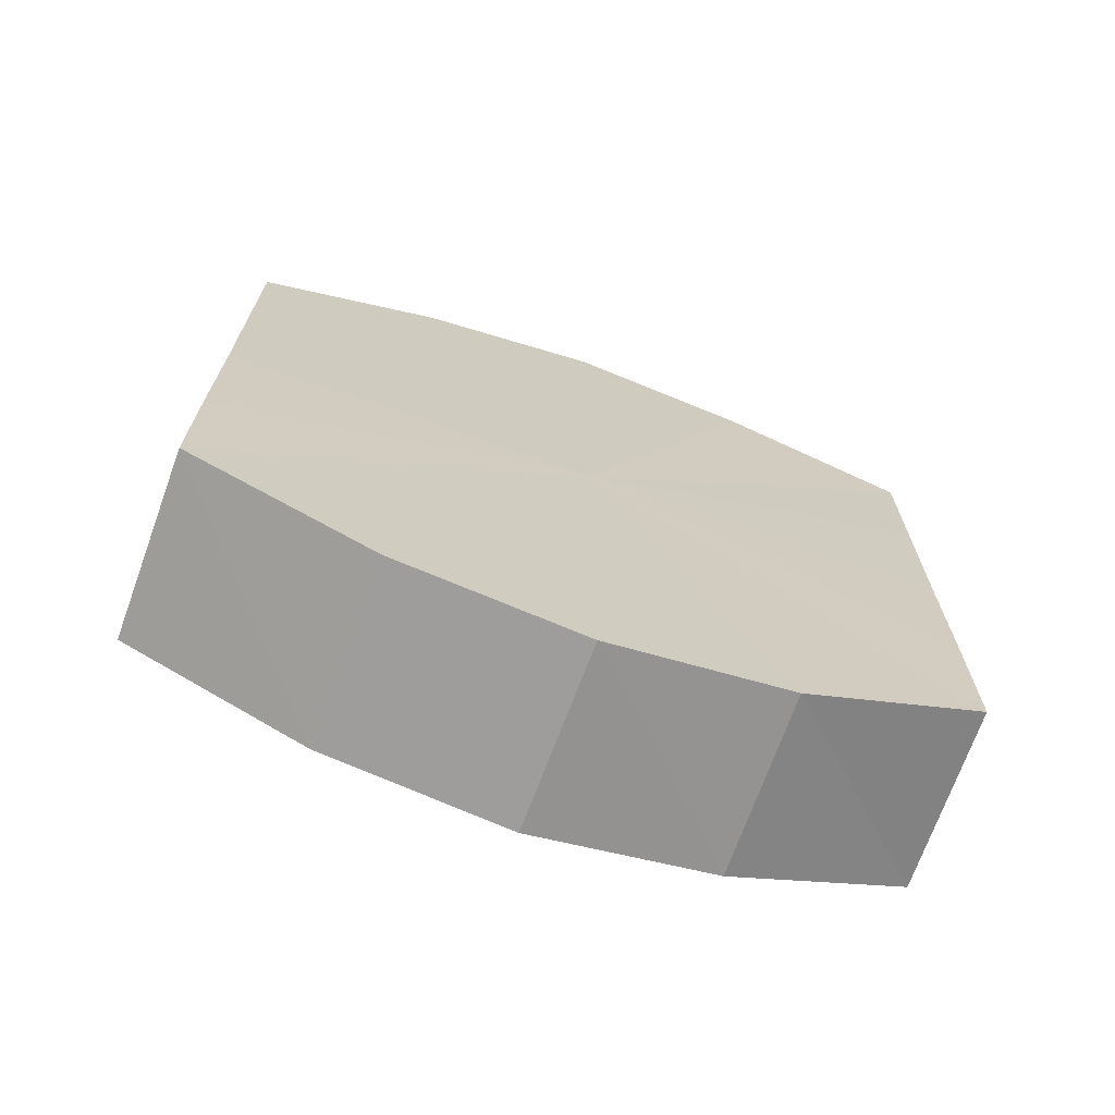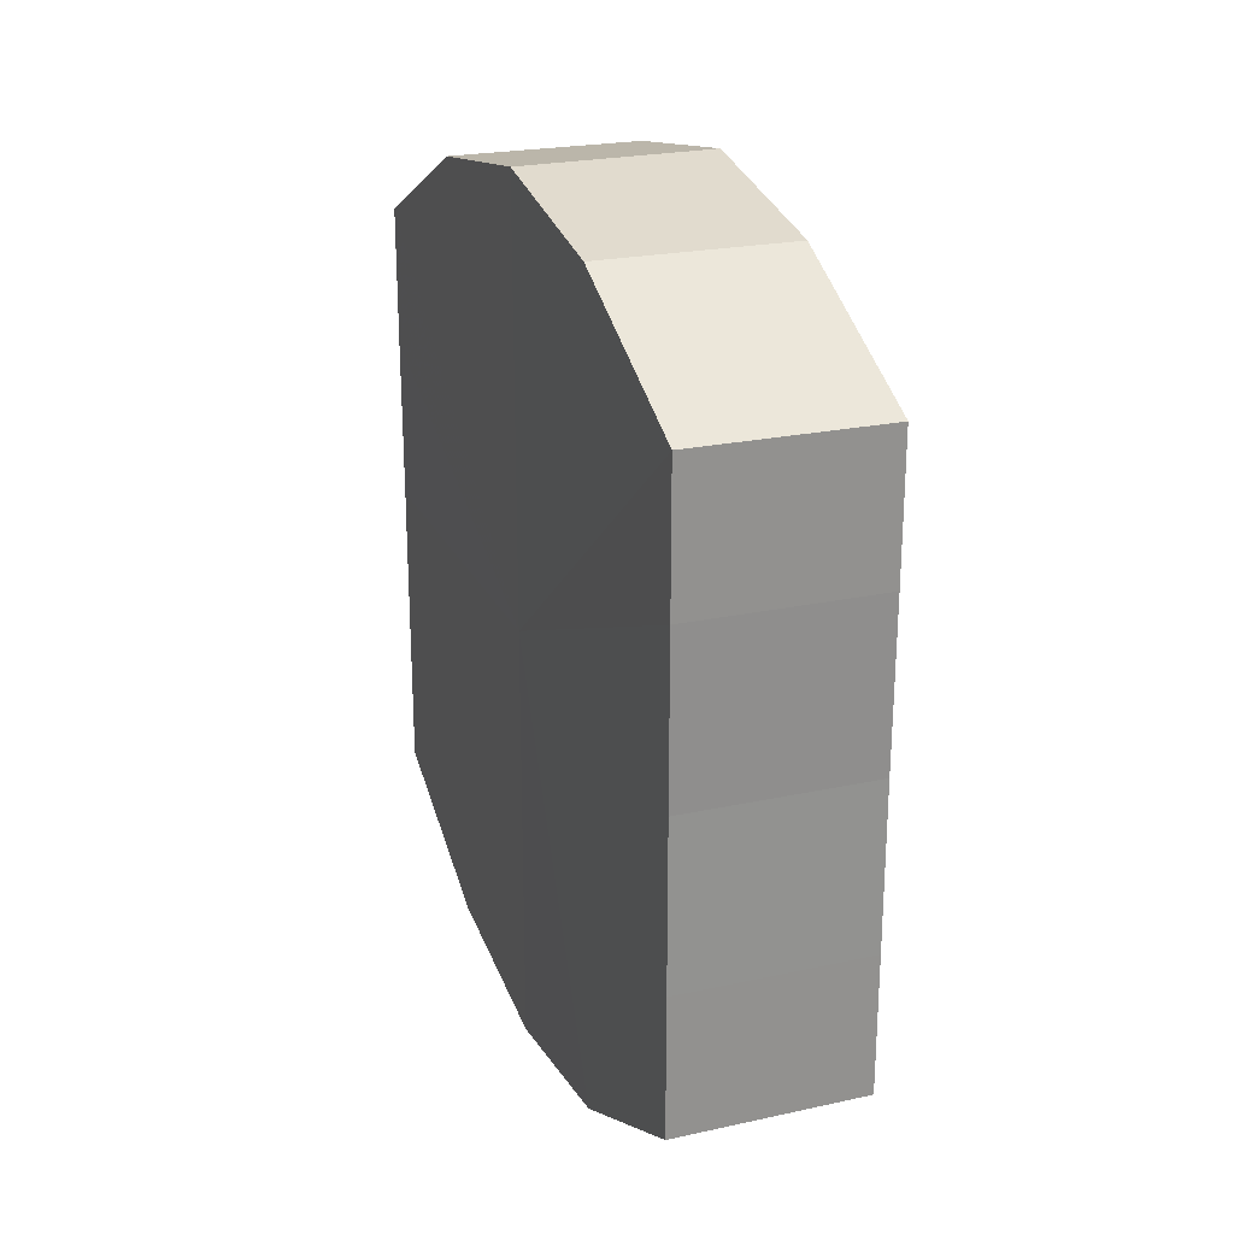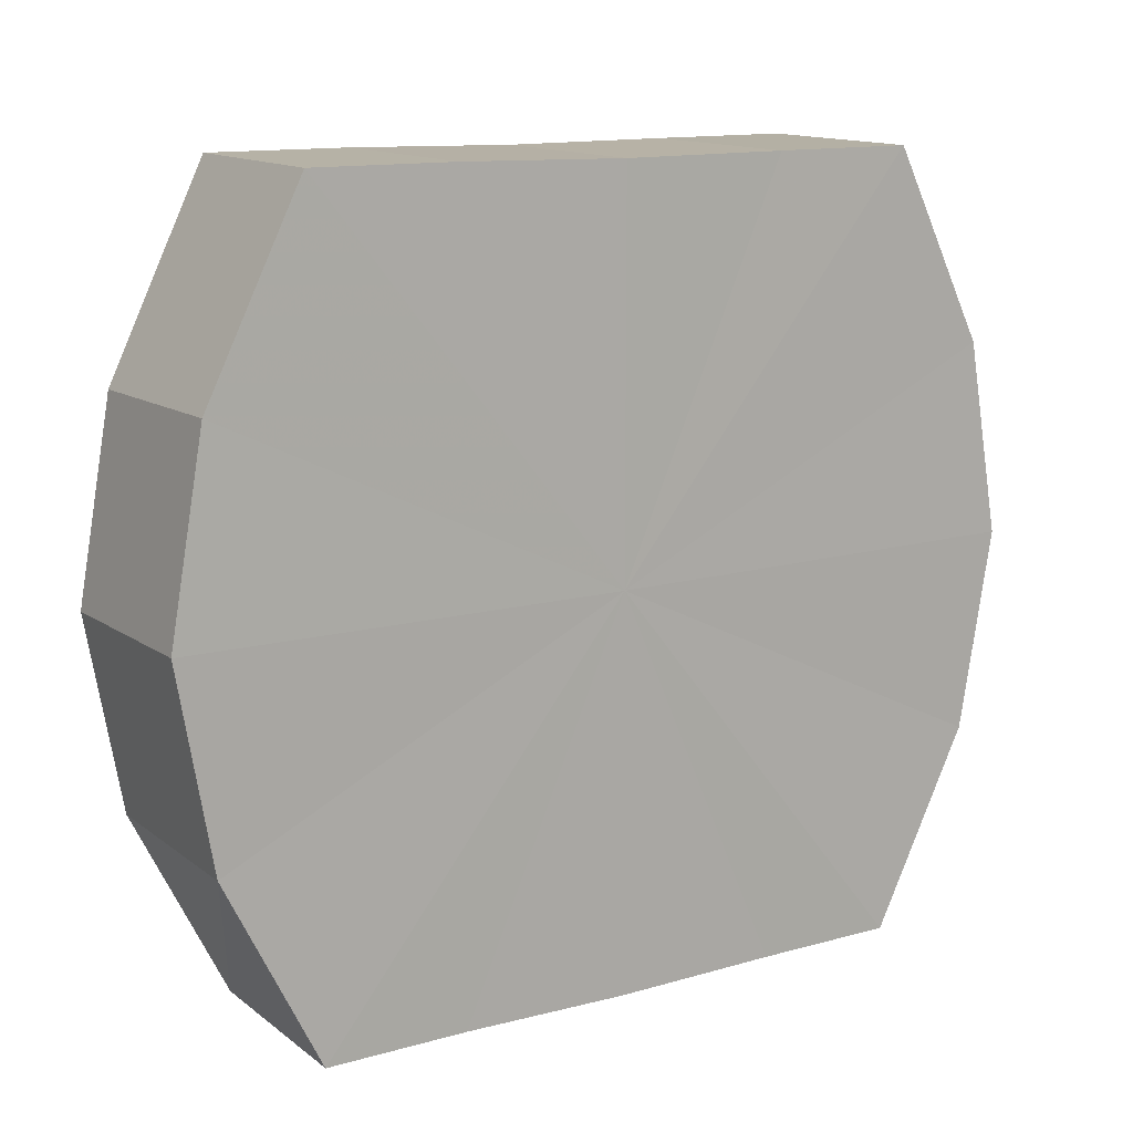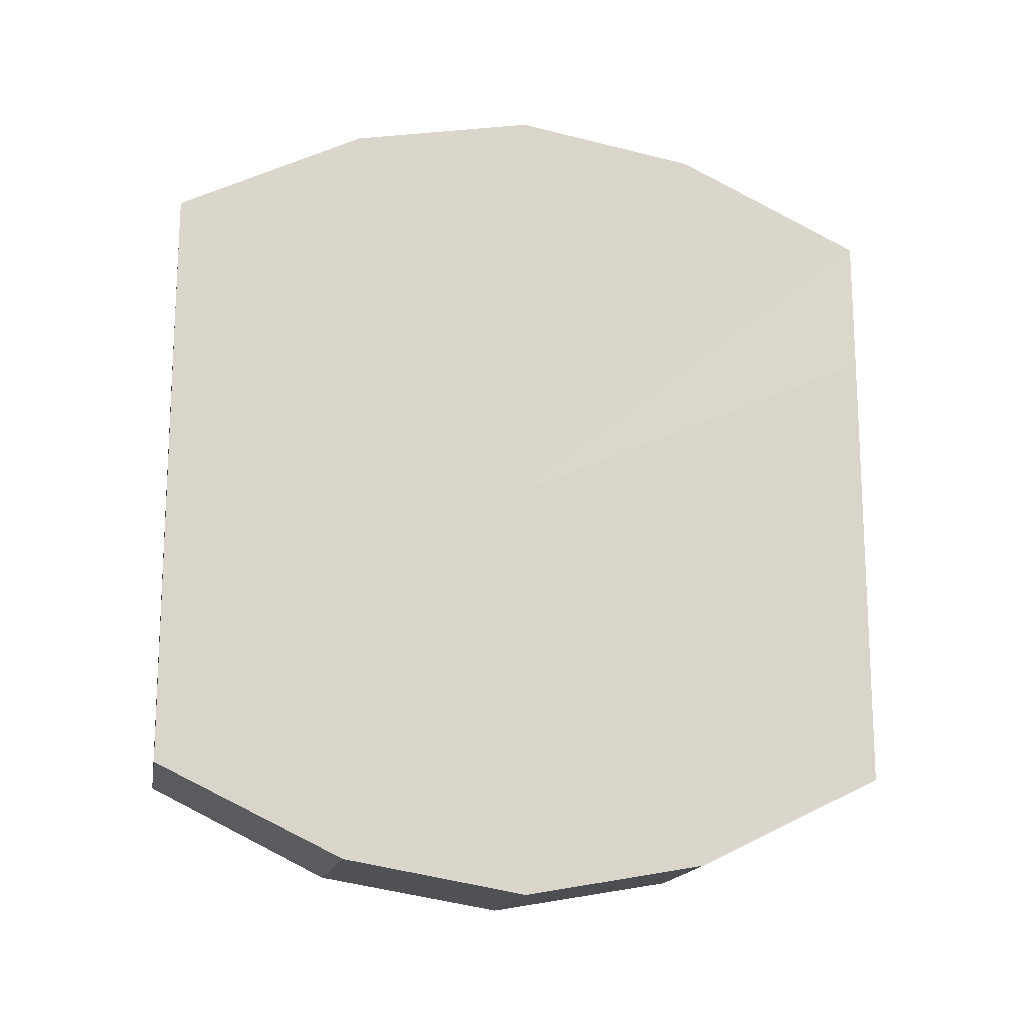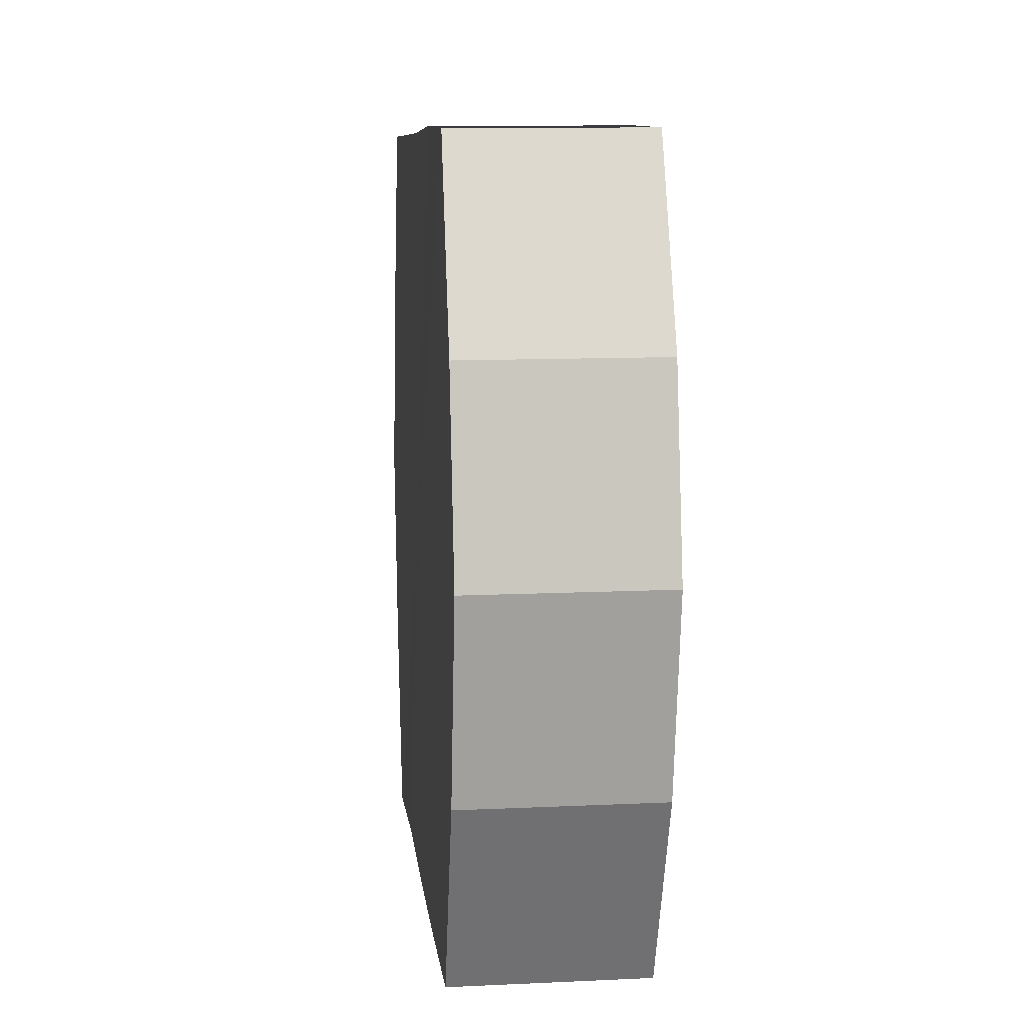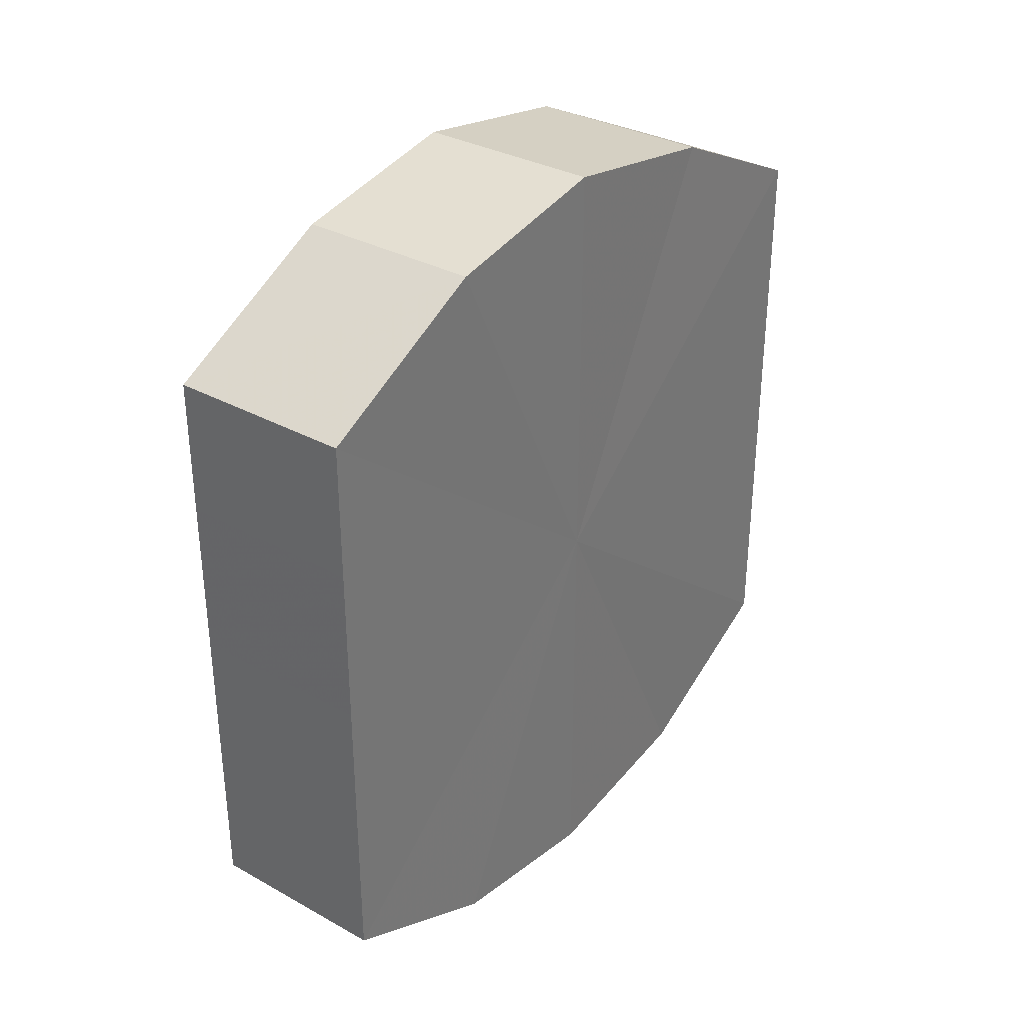
<metadata>
{"format":"obj","ext":"obj","renderer":"f3d","projection":"perspective","resolution":1024,"background":"white","views":[{"elev":-69.4,"azim":-109.3,"up":"+Z"},{"elev":23.9,"azim":-20.4,"up":"+Z"},{"elev":13.0,"azim":-122.7,"up":"+Y"},{"elev":-15.6,"azim":-99.9,"up":"+Z"},{"elev":8.9,"azim":-6.1,"up":"+Y"},{"elev":33.4,"azim":37.2,"up":"+Z"}]}
</metadata>
<code>
o 12333
v 2216 1882 9.262
v 2216 1882 9.27
v 2216 1882 9.262
v 2216 1882 9.278
v 2216 1882 9.27
v 2216 1882 9.253
v 2216 1882 9.253
v 2216 1882 9.283
v 2216 1882 9.278
v 2216 1882 9.246
v 2216 1882 9.246
v 2216 1882 9.284
v 2216 1882 9.283
v 2216 1882 9.241
v 2216 1882 9.241
v 2216 1882 9.283
v 2216 1882 9.284
v 2216 1882 9.239
v 2216 1882 9.239
v 2216 1882 9.278
v 2216 1882 9.283
v 2216 1882 9.241
v 2216 1882 9.241
v 2216 1882 9.27
v 2216 1882 9.278
v 2216 1882 9.246
v 2216 1882 9.246
v 2216 1882 9.262
v 2216 1882 9.27
v 2216 1882 9.253
v 2216 1882 9.253
v 2216 1882 9.262
v 2216 1882 9.262
v 2216 1882 9.27
v 2216 1882 9.27
v 2216 1882 9.278
v 2216 1882 9.278
v 2216 1882 9.253
v 2216 1882 9.262
v 2216 1882 9.246
v 2216 1882 9.253
v 2216 1882 9.283
v 2216 1882 9.283
v 2216 1882 9.241
v 2216 1882 9.246
v 2216 1882 9.239
v 2216 1882 9.241
v 2216 1882 9.284
v 2216 1882 9.284
v 2216 1882 9.241
v 2216 1882 9.239
v 2216 1882 9.246
v 2216 1882 9.241
v 2216 1882 9.283
v 2216 1882 9.283
v 2216 1882 9.253
v 2216 1882 9.246
v 2216 1882 9.262
v 2216 1882 9.253
v 2216 1882 9.278
v 2216 1882 9.278
v 2216 1882 9.27
v 2216 1882 9.262
v 2216 1882 9.27
v 2216 1882 9.262
v 2216 1882 9.27
v 2216 1882 9.262
v 2216 1882 9.278
v 2216 1882 9.253
v 2216 1882 9.283
v 2216 1882 9.246
v 2216 1882 9.284
v 2216 1882 9.241
v 2216 1882 9.283
v 2216 1882 9.239
v 2216 1882 9.278
v 2216 1882 9.241
v 2216 1882 9.27
v 2216 1882 9.246
v 2216 1882 9.262
v 2216 1882 9.253
v 2216 1882 9.262
v 2216 1882 9.262
v 2216 1882 9.27
v 2216 1882 9.253
v 2216 1882 9.278
v 2216 1882 9.246
v 2216 1882 9.283
v 2216 1882 9.241
v 2216 1882 9.284
v 2216 1882 9.239
v 2216 1882 9.283
v 2216 1882 9.241
v 2216 1882 9.278
v 2216 1882 9.246
v 2216 1882 9.27
v 2216 1882 9.253
v 2216 1882 9.262
f 1 2 3
f 2 4 5
f 6 1 7
f 4 8 9
f 10 6 11
f 8 12 13
f 14 10 15
f 12 16 17
f 18 14 19
f 16 20 21
f 22 18 23
f 20 24 25
f 26 22 27
f 24 28 29
f 30 26 31
f 28 30 32
f 33 34 35
f 35 36 37
f 38 39 33
f 40 41 38
f 37 42 43
f 44 45 40
f 46 47 44
f 43 48 49
f 50 51 46
f 52 53 50
f 49 54 55
f 56 57 52
f 58 59 56
f 55 60 61
f 62 63 58
f 61 64 62
f 65 66 67
f 65 68 66
f 65 67 69
f 65 70 68
f 65 69 71
f 65 72 70
f 65 71 73
f 65 74 72
f 65 73 75
f 65 76 74
f 65 75 77
f 65 78 76
f 65 77 79
f 65 80 78
f 65 79 81
f 65 81 80
f 82 83 84
f 82 85 83
f 82 84 86
f 82 87 85
f 82 86 88
f 82 89 87
f 82 88 90
f 82 91 89
f 82 90 92
f 82 93 91
f 82 92 94
f 82 95 93
f 82 94 96
f 82 97 95
f 82 96 98
f 82 98 97

</code>
